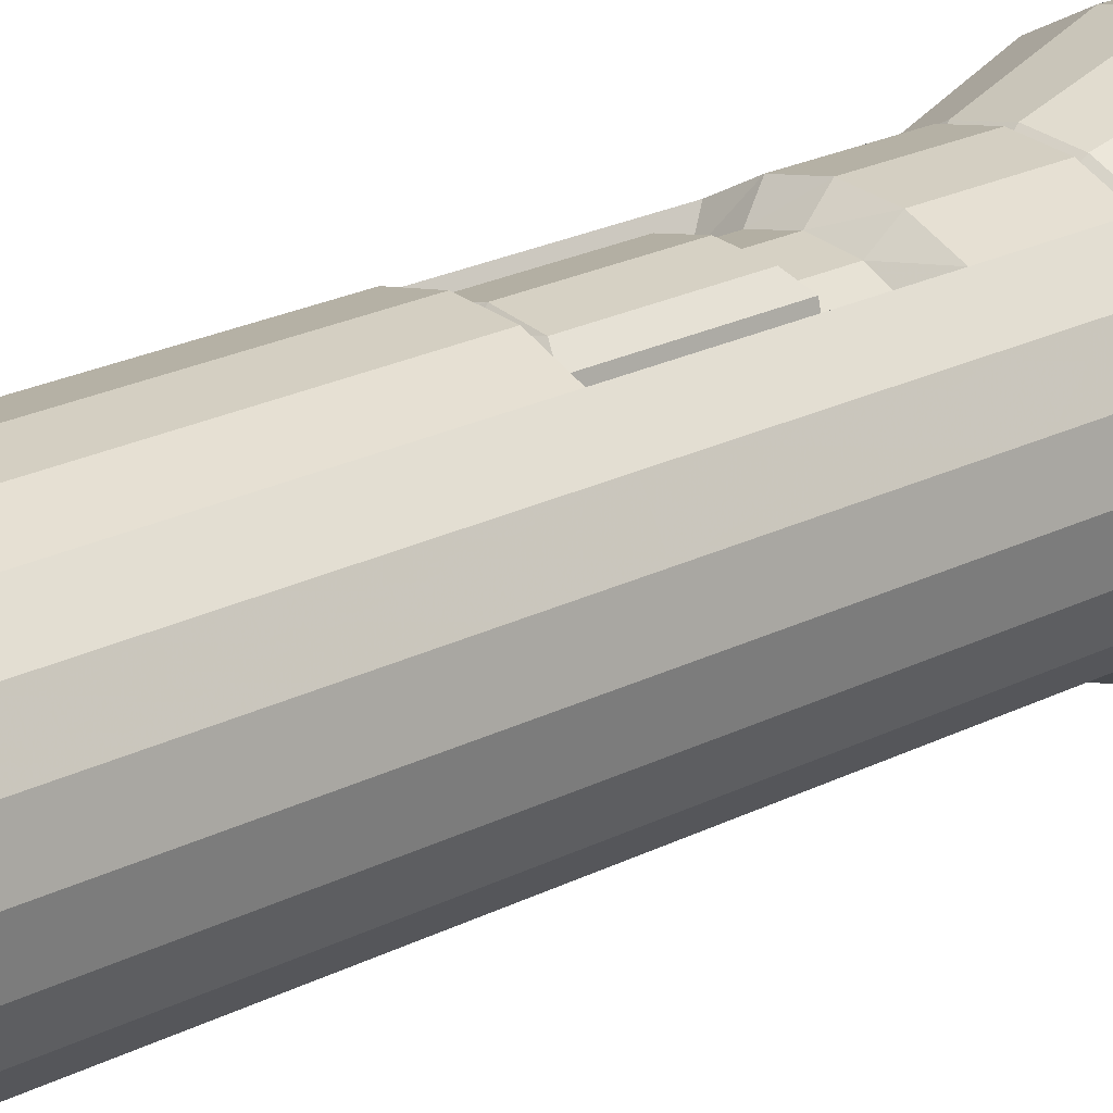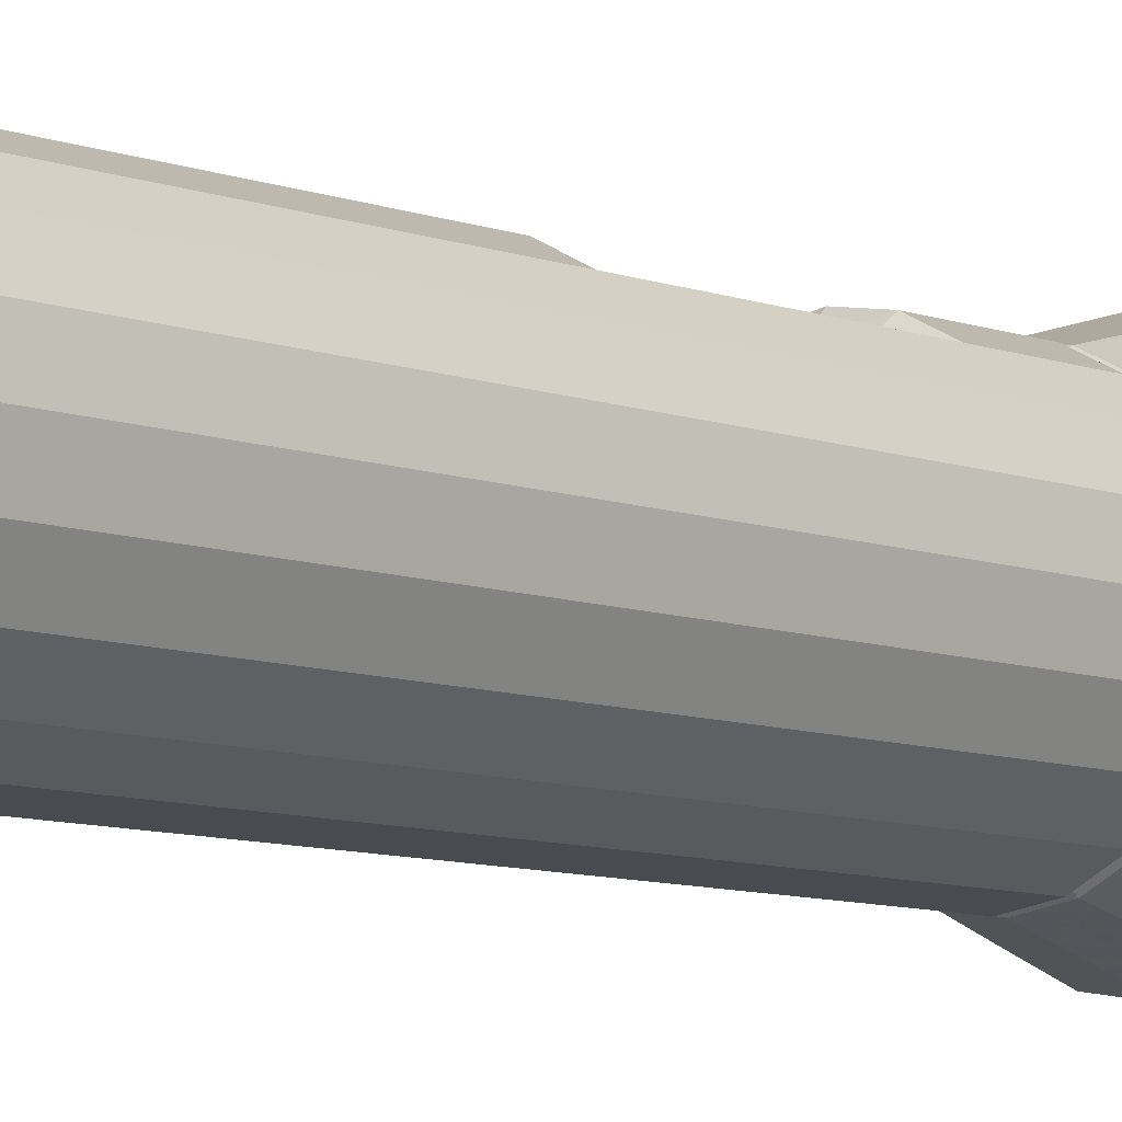
<metadata>
{"format":"obj","ext":"obj","renderer":"f3d","projection":"perspective","resolution":1024,"background":"white","views":[{"elev":18.8,"azim":-136.4,"up":"+Y"},{"elev":-7.8,"azim":-138.0,"up":"+Y"}]}
</metadata>
<code>
o Cylinder
v -0.007983 0.3991 -2.949
v 0.1153 0.3796 -2.949
v 0.2266 0.3229 -2.949
v 0.3149 0.2346 -2.949
v 0.3716 0.1233 -2.949
v 0.3911 1e-06 -2.949
v 0.3716 -0.1233 -2.949
v 0.3149 -0.2346 -2.949
v 0.2266 -0.3229 -2.949
v 0.1153 -0.3796 -2.949
v -0.007983 -0.3991 -2.949
v -0.1313 -0.3796 -2.949
v -0.2426 -0.3229 -2.949
v -0.3309 -0.2346 -2.949
v -0.3876 -0.1233 -2.949
v -0.4071 1e-06 -2.949
v -0.3876 0.1233 -2.949
v -0.3309 0.2346 -2.949
v -0.2426 0.3229 -2.949
v -0.1313 0.3796 -2.949
v -0.007982 0.6223 2.519
v 0.1843 0.5919 2.519
v 0.3578 0.5035 2.519
v 0.4955 0.3658 2.519
v 0.5839 0.1923 2.519
v 0.6143 -2e-06 2.519
v 0.5839 -0.1923 2.519
v 0.4955 -0.3658 2.519
v 0.3578 -0.5035 2.519
v 0.1843 -0.5919 2.519
v -0.007984 -0.6223 2.519
v -0.2003 -0.5919 2.519
v -0.3738 -0.5035 2.519
v -0.5115 -0.3658 2.519
v -0.5999 -0.1923 2.519
v -0.6303 2e-06 2.519
v -0.5999 0.1923 2.519
v -0.5115 0.3658 2.519
v -0.3738 0.5035 2.519
v -0.2003 0.5919 2.519
v -0.007983 1e-06 -2.949
v 0.1843 0.5919 1.369
v -0.007982 0.6223 1.369
v 0.3578 0.5035 1.369
v 0.4955 0.3658 1.369
v 0.5839 0.1923 1.369
v 0.6143 -1e-06 1.369
v 0.5839 -0.1923 1.369
v 0.4955 -0.3658 1.369
v 0.3578 -0.5035 1.369
v 0.1843 -0.5919 1.369
v -0.007984 -0.6223 1.369
v -0.2003 -0.5919 1.369
v -0.3738 -0.5035 1.369
v -0.5115 -0.3658 1.369
v -0.5999 -0.1923 1.369
v -0.6303 2e-06 1.369
v -0.5999 0.1923 1.369
v -0.5115 0.3658 1.369
v -0.3738 0.5035 1.369
v -0.2003 0.5919 1.369
v 0.1465 0.4755 0.9269
v -0.007982 0.5 0.9269
v 0.2859 0.4045 0.9269
v 0.3965 0.2939 0.9269
v 0.4675 0.1545 0.9269
v 0.492 -1e-06 0.9269
v 0.4675 -0.1545 0.9269
v 0.3965 -0.2939 0.9269
v 0.2859 -0.4045 0.9269
v 0.1465 -0.4755 0.9269
v -0.007984 -0.5 0.9269
v -0.1625 -0.4755 0.9269
v -0.3019 -0.4045 0.9269
v -0.4125 -0.2939 0.9269
v -0.4835 -0.1545 0.9269
v -0.508 1e-06 0.9269
v -0.4835 0.1545 0.9269
v -0.4125 0.2939 0.9269
v -0.3019 0.4045 0.9269
v -0.1625 0.4755 0.9269
v 0.1465 0.4755 -2.795
v -0.007983 0.5 -2.795
v 0.2859 0.4045 -2.795
v 0.3965 0.2939 -2.795
v 0.4675 0.1545 -2.795
v 0.492 0 -2.795
v 0.4675 -0.1545 -2.795
v 0.3965 -0.2939 -2.795
v 0.2859 -0.4045 -2.795
v 0.1465 -0.4755 -2.795
v -0.007983 -0.5 -2.795
v -0.1625 -0.4755 -2.795
v -0.3019 -0.4045 -2.795
v -0.4125 -0.2939 -2.795
v -0.4835 -0.1545 -2.795
v -0.508 1e-06 -2.795
v -0.4835 0.1545 -2.795
v -0.4125 0.2939 -2.795
v -0.3019 0.4045 -2.795
v -0.1625 0.4755 -2.795
v 0.1272 0.4162 -2.849
v -0.007983 0.4376 -2.849
v 0.2492 0.354 -2.849
v 0.346 0.2572 -2.849
v 0.4082 0.1352 -2.849
v 0.4296 0 -2.849
v 0.4082 -0.1352 -2.849
v 0.346 -0.2572 -2.849
v 0.2492 -0.354 -2.849
v 0.1272 -0.4162 -2.849
v -0.007983 -0.4376 -2.849
v -0.1432 -0.4162 -2.849
v -0.2652 -0.354 -2.849
v -0.362 -0.2572 -2.849
v -0.4241 -0.1352 -2.849
v -0.4456 1e-06 -2.849
v -0.4241 0.1352 -2.849
v -0.362 0.2572 -2.849
v -0.2652 0.354 -2.849
v -0.1432 0.4162 -2.849
v 0.1465 0.4755 -0.4579
v -0.007982 0.5 -0.4579
v 0.2859 0.4045 -0.4579
v 0.3965 0.2939 -0.4579
v 0.4675 0.1545 -0.4579
v 0.492 -0 -0.4579
v 0.4675 -0.1545 -0.4579
v 0.3965 -0.2939 -0.4579
v 0.2859 -0.4045 -0.4579
v 0.1465 -0.4755 -0.4579
v -0.007983 -0.5 -0.4579
v -0.1625 -0.4755 -0.4579
v -0.3019 -0.4045 -0.4579
v -0.4125 -0.2939 -0.4579
v -0.4835 -0.1545 -0.4579
v -0.508 1e-06 -0.4579
v -0.4835 0.1545 -0.4579
v -0.4125 0.2939 -0.4579
v -0.3019 0.4045 -0.4579
v -0.1625 0.4755 -0.4579
v 0.1465 0.4755 0.4523
v -0.007982 0.5 0.4523
v 0.2859 0.4045 0.4523
v 0.3965 0.2939 0.4523
v 0.4675 0.1545 0.4523
v 0.492 -1e-06 0.4523
v 0.4675 -0.1545 0.4523
v 0.3965 -0.2939 0.4523
v 0.2859 -0.4045 0.4523
v 0.1465 -0.4755 0.4523
v -0.007984 -0.5 0.4523
v -0.1625 -0.4755 0.4523
v -0.3019 -0.4045 0.4523
v -0.4125 -0.2939 0.4523
v -0.4835 -0.1545 0.4523
v -0.508 1e-06 0.4523
v -0.4835 0.1545 0.4523
v -0.4125 0.2939 0.4523
v -0.3019 0.4045 0.4523
v -0.1625 0.4755 0.4523
v -0.007982 0.4234 0.3759
v -0.1408 0.3989 0.3759
v -0.2607 0.3279 0.3759
v 0.1249 0.3989 0.3759
v 0.2447 0.3279 0.3759
v -0.2607 0.3279 -0.4562
v 0.2447 0.3279 -0.4562
v -0.007982 0.4234 -0.4562
v -0.1408 0.3989 -0.4562
v 0.1249 0.3989 -0.4562
v 0.2032 0.3031 -0.4154
v 0.2032 0.3031 0.197
v -0.2192 0.3031 0.197
v -0.2192 0.3031 -0.4154
v 0.1295 0.4366 -0.3784
v 0.1295 0.4366 0.1599
v -0.1455 0.4366 0.1599
v -0.1455 0.4366 -0.3784
v 0.1865 0.3905 0.1953
v 0.1865 0.3905 -0.4138
v -0.2025 0.3905 0.1953
v -0.2025 0.3905 -0.4138
v -0.007983 0.3031 0.2263
v -0.007982 0.3031 -0.4447
v -0.007983 0.462 0.1525
v -0.007982 0.462 -0.371
v -0.007983 0.4159 0.187
v -0.007982 0.4159 -0.4055
v -0.007982 0.4611 2.519
v -0.1505 0.4386 2.519
v -0.279 0.3731 2.519
v -0.381 0.2711 2.519
v -0.4466 0.1425 2.519
v -0.4691 1e-06 2.519
v -0.4466 -0.1425 2.519
v -0.3811 -0.2711 2.519
v -0.279 -0.3731 2.519
v -0.1505 -0.4386 2.519
v -0.007984 -0.4611 2.519
v 0.1345 -0.4386 2.519
v 0.2631 -0.3731 2.519
v 0.3651 -0.2711 2.519
v 0.4306 -0.1425 2.519
v 0.4532 -2e-06 2.519
v 0.4306 0.1425 2.519
v 0.3651 0.271 2.519
v 0.2631 0.3731 2.519
v 0.1345 0.4386 2.519
v 0.1345 0.4386 2.438
v -0.007982 0.4611 2.438
v 0.2631 0.3731 2.438
v 0.3651 0.271 2.438
v 0.4306 0.1425 2.438
v 0.4532 -1e-06 2.438
v 0.4306 -0.1425 2.438
v 0.3651 -0.2711 2.438
v 0.2631 -0.3731 2.438
v 0.1345 -0.4386 2.438
v -0.007984 -0.4611 2.438
v -0.1505 -0.4386 2.438
v -0.279 -0.3731 2.438
v -0.3811 -0.2711 2.438
v -0.4466 -0.1425 2.438
v -0.4691 1e-06 2.438
v -0.4466 0.1425 2.438
v -0.381 0.2711 2.438
v -0.279 0.3731 2.438
v -0.1505 0.4386 2.438
v -0.007982 0.3035 2.479
v -0.1018 0.2886 2.479
v -0.1864 0.2455 2.479
v -0.2535 0.1784 2.479
v -0.2966 0.09378 2.479
v -0.3115 1e-06 2.479
v -0.2966 -0.09378 2.479
v -0.2535 -0.1784 2.479
v -0.1864 -0.2455 2.479
v -0.1018 -0.2886 2.479
v -0.007984 -0.3035 2.479
v 0.0858 -0.2886 2.479
v 0.1704 -0.2455 2.479
v 0.2375 -0.1784 2.479
v 0.2807 -0.09378 2.479
v 0.2955 -1e-06 2.479
v 0.2807 0.09378 2.479
v 0.2375 0.1784 2.479
v 0.1704 0.2455 2.479
v 0.0858 0.2886 2.479
v -0.007983 -0 2.52
v 0.1465 0.4755 -2.527
v -0.007983 0.5 -2.527
v 0.2859 0.4045 -2.527
v 0.3965 0.2939 -2.527
v 0.4675 0.1545 -2.527
v 0.492 0 -2.527
v 0.4675 -0.1545 -2.527
v 0.3965 -0.2939 -2.527
v 0.2859 -0.4045 -2.527
v 0.1465 -0.4755 -2.527
v -0.007983 -0.5 -2.527
v -0.1625 -0.4755 -2.527
v -0.3019 -0.4045 -2.527
v -0.4125 -0.2939 -2.527
v -0.4835 -0.1545 -2.527
v -0.508 1e-06 -2.527
v -0.4835 0.1545 -2.527
v -0.4125 0.2939 -2.527
v -0.3019 0.4045 -2.527
v -0.1625 0.4755 -2.527
v 0.1465 0.4755 -2.487
v -0.007983 0.5 -2.487
v 0.2859 0.4045 -2.487
v 0.3965 0.2939 -2.487
v 0.4675 0.1545 -2.487
v 0.492 0 -2.487
v 0.4675 -0.1545 -2.487
v 0.3965 -0.2939 -2.487
v 0.2859 -0.4045 -2.487
v 0.1465 -0.4755 -2.487
v -0.007983 -0.5 -2.487
v -0.1625 -0.4755 -2.487
v -0.3019 -0.4045 -2.487
v -0.4125 -0.2939 -2.487
v -0.4835 -0.1545 -2.487
v -0.508 1e-06 -2.487
v -0.4835 0.1545 -2.487
v -0.4125 0.2939 -2.487
v -0.3019 0.4045 -2.487
v -0.1625 0.4755 -2.487
v 0.1465 0.4755 0.8895
v -0.007982 0.5 0.8895
v 0.2859 0.4045 0.8895
v 0.3965 0.2939 0.8895
v 0.4675 0.1545 0.8895
v 0.492 -1e-06 0.8895
v 0.4675 -0.1545 0.8895
v 0.3965 -0.2939 0.8895
v 0.2859 -0.4045 0.8895
v 0.1465 -0.4755 0.8895
v -0.007984 -0.5 0.8895
v -0.1625 -0.4755 0.8895
v -0.3019 -0.4045 0.8895
v -0.4125 -0.2939 0.8895
v -0.4835 -0.1545 0.8895
v -0.508 1e-06 0.8895
v -0.4835 0.1545 0.8895
v -0.4125 0.2939 0.8895
v -0.3019 0.4045 0.8895
v -0.1625 0.4755 0.8895
v 0.1409 0.4583 0.9082
v -0.007982 0.4819 0.9082
v 0.2753 0.3899 0.9082
v 0.3819 0.2833 0.9082
v 0.4504 0.1489 0.9082
v 0.4739 -1e-06 0.9082
v 0.4504 -0.1489 0.9082
v 0.3819 -0.2833 0.9082
v 0.2753 -0.3899 0.9082
v 0.1409 -0.4583 0.9082
v -0.007984 -0.4819 0.9082
v -0.1569 -0.4583 0.9082
v -0.2913 -0.3899 0.9082
v -0.3979 -0.2833 0.9082
v -0.4663 -0.1489 0.9082
v -0.4899 1e-06 0.9082
v -0.4663 0.1489 0.9082
v -0.3979 0.2833 0.9082
v -0.2912 0.3899 0.9082
v -0.1569 0.4583 0.9082
v 0.1369 0.4459 -2.508
v -0.007983 0.4689 -2.508
v 0.2676 0.3793 -2.508
v 0.3714 0.2756 -2.508
v 0.438 0.1449 -2.508
v 0.4609 0 -2.508
v 0.438 -0.1449 -2.508
v 0.3714 -0.2756 -2.508
v 0.2676 -0.3793 -2.508
v 0.1369 -0.4459 -2.508
v -0.007983 -0.4689 -2.508
v -0.1529 -0.4459 -2.508
v -0.2836 -0.3793 -2.508
v -0.3873 -0.2756 -2.508
v -0.4539 -0.1449 -2.508
v -0.4769 1e-06 -2.508
v -0.4539 0.1449 -2.508
v -0.3873 0.2756 -2.508
v -0.2836 0.3793 -2.508
v -0.1529 0.4459 -2.508
f 41 1 2
f 41 2 3
f 41 3 4
f 41 4 5
f 41 5 6
f 41 6 7
f 41 7 8
f 41 8 9
f 41 9 10
f 41 10 11
f 41 11 12
f 41 12 13
f 41 13 14
f 41 14 15
f 41 15 16
f 41 16 17
f 41 17 18
f 41 18 19
f 41 19 20
f 20 1 41
f 43 21 22
f 43 22 42
f 42 22 23
f 42 23 44
f 44 23 24
f 44 24 45
f 45 24 25
f 45 25 46
f 46 25 26
f 46 26 47
f 47 26 27
f 47 27 48
f 48 27 28
f 48 28 49
f 49 28 29
f 49 29 50
f 50 29 30
f 50 30 51
f 51 30 31
f 51 31 52
f 52 31 32
f 52 32 53
f 53 32 33
f 53 33 54
f 54 33 34
f 54 34 55
f 55 34 35
f 55 35 56
f 56 35 36
f 56 36 57
f 57 36 37
f 57 37 58
f 58 37 38
f 58 38 59
f 59 38 39
f 59 39 60
f 60 39 40
f 60 40 61
f 21 43 61
f 21 61 40
f 63 43 42
f 63 42 62
f 62 42 44
f 62 44 64
f 64 44 45
f 64 45 65
f 65 45 46
f 65 46 66
f 66 46 47
f 66 47 67
f 67 47 48
f 67 48 68
f 68 48 49
f 68 49 69
f 69 49 50
f 69 50 70
f 70 50 51
f 70 51 71
f 71 51 52
f 71 52 72
f 72 52 53
f 72 53 73
f 73 53 54
f 73 54 74
f 74 54 55
f 74 55 75
f 75 55 56
f 75 56 76
f 76 56 57
f 76 57 77
f 77 57 58
f 77 58 78
f 78 58 59
f 78 59 79
f 79 59 60
f 79 60 80
f 80 60 61
f 80 61 81
f 43 63 81
f 43 81 61
f 1 103 102
f 1 102 2
f 103 83 82
f 103 82 102
f 2 102 104
f 2 104 3
f 102 82 84
f 102 84 104
f 3 104 105
f 3 105 4
f 104 84 85
f 104 85 105
f 4 105 106
f 4 106 5
f 105 85 86
f 105 86 106
f 5 106 107
f 5 107 6
f 106 86 87
f 106 87 107
f 6 107 108
f 6 108 7
f 107 87 88
f 107 88 108
f 7 108 109
f 7 109 8
f 108 88 89
f 108 89 109
f 8 109 110
f 8 110 9
f 109 89 90
f 109 90 110
f 9 110 111
f 9 111 10
f 110 90 91
f 110 91 111
f 10 111 112
f 10 112 11
f 111 91 92
f 111 92 112
f 11 112 113
f 11 113 12
f 112 92 93
f 112 93 113
f 12 113 114
f 12 114 13
f 113 93 94
f 113 94 114
f 13 114 115
f 13 115 14
f 114 94 95
f 114 95 115
f 14 115 116
f 14 116 15
f 115 95 96
f 115 96 116
f 15 116 117
f 15 117 16
f 116 96 97
f 116 97 117
f 16 117 118
f 16 118 17
f 117 97 98
f 117 98 118
f 17 118 119
f 17 119 18
f 118 98 99
f 118 99 119
f 18 119 120
f 18 120 19
f 119 99 100
f 119 100 120
f 19 120 121
f 19 121 20
f 120 100 101
f 120 101 121
f 83 103 121
f 83 121 101
f 103 1 20
f 103 20 121
f 124 144 145
f 124 145 125
f 125 145 146
f 125 146 126
f 126 146 147
f 126 147 127
f 127 147 148
f 127 148 128
f 128 148 149
f 128 149 129
f 129 149 150
f 129 150 130
f 130 150 151
f 130 151 131
f 131 151 152
f 131 152 132
f 132 152 153
f 132 153 133
f 133 153 154
f 133 154 134
f 134 154 155
f 134 155 135
f 135 155 156
f 135 156 136
f 136 156 157
f 136 157 137
f 137 157 158
f 137 158 138
f 138 158 159
f 138 159 139
f 139 159 160
f 139 160 140
f 161 143 162
f 161 162 163
f 160 161 163
f 160 163 164
f 142 144 166
f 142 166 165
f 143 142 165
f 143 165 162
f 140 160 164
f 140 164 167
f 144 124 168
f 144 168 166
f 123 141 170
f 123 170 169
f 141 140 167
f 141 167 170
f 124 122 171
f 124 171 168
f 122 123 169
f 122 169 171
f 162 169 170
f 162 170 163
f 167 164 163
f 167 163 170
f 171 165 166
f 171 166 168
f 169 162 165
f 169 165 171
f 172 181 180
f 172 180 173
f 181 176 177
f 181 177 180
f 174 182 183
f 174 183 175
f 182 178 179
f 182 179 183
f 176 187 186
f 176 186 177
f 187 179 178
f 187 178 186
f 180 188 184
f 180 184 173
f 188 182 174
f 188 174 184
f 177 186 188
f 177 188 180
f 186 178 182
f 186 182 188
f 183 189 185
f 183 185 175
f 189 181 172
f 189 172 185
f 179 187 189
f 179 189 183
f 187 176 181
f 187 181 189
f 21 40 191
f 21 191 190
f 40 39 192
f 40 192 191
f 39 38 193
f 39 193 192
f 38 37 194
f 38 194 193
f 37 36 195
f 37 195 194
f 36 35 196
f 36 196 195
f 35 34 197
f 35 197 196
f 34 33 198
f 34 198 197
f 33 32 199
f 33 199 198
f 32 31 200
f 32 200 199
f 31 30 201
f 31 201 200
f 30 29 202
f 30 202 201
f 29 28 203
f 29 203 202
f 28 27 204
f 28 204 203
f 27 26 205
f 27 205 204
f 26 25 206
f 26 206 205
f 25 24 207
f 25 207 206
f 24 23 208
f 24 208 207
f 23 22 209
f 23 209 208
f 22 21 190
f 22 190 209
f 209 190 211
f 209 211 210
f 208 209 210
f 208 210 212
f 207 208 212
f 207 212 213
f 206 207 213
f 206 213 214
f 205 206 214
f 205 214 215
f 204 205 215
f 204 215 216
f 203 204 216
f 203 216 217
f 202 203 217
f 202 217 218
f 201 202 218
f 201 218 219
f 200 201 219
f 200 219 220
f 199 200 220
f 199 220 221
f 198 199 221
f 198 221 222
f 197 198 222
f 197 222 223
f 196 197 223
f 196 223 224
f 195 196 224
f 195 224 225
f 194 195 225
f 194 225 226
f 193 194 226
f 193 226 227
f 192 193 227
f 192 227 228
f 191 192 228
f 191 228 229
f 190 191 229
f 190 229 211
f 211 229 231
f 211 231 230
f 229 228 232
f 229 232 231
f 228 227 233
f 228 233 232
f 227 226 234
f 227 234 233
f 226 225 235
f 226 235 234
f 225 224 236
f 225 236 235
f 224 223 237
f 224 237 236
f 223 222 238
f 223 238 237
f 222 221 239
f 222 239 238
f 221 220 240
f 221 240 239
f 220 219 241
f 220 241 240
f 219 218 242
f 219 242 241
f 218 217 243
f 218 243 242
f 217 216 244
f 217 244 243
f 216 215 245
f 216 245 244
f 215 214 246
f 215 246 245
f 214 213 247
f 214 247 246
f 213 212 248
f 213 248 247
f 212 210 249
f 212 249 248
f 210 211 230
f 210 230 249
f 250 230 231
f 250 231 232
f 250 232 233
f 250 233 234
f 250 234 235
f 250 235 236
f 250 236 237
f 250 237 238
f 250 238 239
f 250 239 240
f 250 240 241
f 250 241 242
f 250 242 243
f 250 243 244
f 250 244 245
f 250 245 246
f 250 246 247
f 250 247 248
f 250 248 249
f 250 249 230
f 83 252 251
f 83 251 82
f 82 251 253
f 82 253 84
f 84 253 254
f 84 254 85
f 85 254 255
f 85 255 86
f 86 255 256
f 86 256 87
f 87 256 257
f 87 257 88
f 88 257 258
f 88 258 89
f 89 258 259
f 89 259 90
f 90 259 260
f 90 260 91
f 91 260 261
f 91 261 92
f 92 261 262
f 92 262 93
f 93 262 263
f 93 263 94
f 94 263 264
f 94 264 95
f 95 264 265
f 95 265 96
f 96 265 266
f 96 266 97
f 97 266 267
f 97 267 98
f 98 267 268
f 98 268 99
f 99 268 269
f 99 269 100
f 100 269 270
f 100 270 101
f 252 83 101
f 252 101 270
f 272 123 122
f 272 122 271
f 271 122 124
f 271 124 273
f 273 124 125
f 273 125 274
f 274 125 126
f 274 126 275
f 275 126 127
f 275 127 276
f 276 127 128
f 276 128 277
f 277 128 129
f 277 129 278
f 278 129 130
f 278 130 279
f 279 130 131
f 279 131 280
f 280 131 132
f 280 132 281
f 281 132 133
f 281 133 282
f 282 133 134
f 282 134 283
f 283 134 135
f 283 135 284
f 284 135 136
f 284 136 285
f 285 136 137
f 285 137 286
f 286 137 138
f 286 138 287
f 287 138 139
f 287 139 288
f 288 139 140
f 288 140 289
f 289 140 141
f 289 141 290
f 123 272 290
f 123 290 141
f 143 292 291
f 143 291 142
f 142 291 293
f 142 293 144
f 144 293 294
f 144 294 145
f 145 294 295
f 145 295 146
f 146 295 296
f 146 296 147
f 147 296 297
f 147 297 148
f 148 297 298
f 148 298 149
f 149 298 299
f 149 299 150
f 150 299 300
f 150 300 151
f 151 300 301
f 151 301 152
f 152 301 302
f 152 302 153
f 153 302 303
f 153 303 154
f 154 303 304
f 154 304 155
f 155 304 305
f 155 305 156
f 156 305 306
f 156 306 157
f 157 306 307
f 157 307 158
f 158 307 308
f 158 308 159
f 159 308 309
f 159 309 160
f 160 309 310
f 160 310 161
f 292 143 161
f 292 161 310
f 292 312 311
f 292 311 291
f 312 63 62
f 312 62 311
f 291 311 313
f 291 313 293
f 311 62 64
f 311 64 313
f 293 313 314
f 293 314 294
f 313 64 65
f 313 65 314
f 294 314 315
f 294 315 295
f 314 65 66
f 314 66 315
f 295 315 316
f 295 316 296
f 315 66 67
f 315 67 316
f 296 316 317
f 296 317 297
f 316 67 68
f 316 68 317
f 297 317 318
f 297 318 298
f 317 68 69
f 317 69 318
f 298 318 319
f 298 319 299
f 318 69 70
f 318 70 319
f 299 319 320
f 299 320 300
f 319 70 71
f 319 71 320
f 300 320 321
f 300 321 301
f 320 71 72
f 320 72 321
f 301 321 322
f 301 322 302
f 321 72 73
f 321 73 322
f 302 322 323
f 302 323 303
f 322 73 74
f 322 74 323
f 303 323 324
f 303 324 304
f 323 74 75
f 323 75 324
f 304 324 325
f 304 325 305
f 324 75 76
f 324 76 325
f 305 325 326
f 305 326 306
f 325 76 77
f 325 77 326
f 306 326 327
f 306 327 307
f 326 77 78
f 326 78 327
f 307 327 328
f 307 328 308
f 327 78 79
f 327 79 328
f 308 328 329
f 308 329 309
f 328 79 80
f 328 80 329
f 309 329 330
f 309 330 310
f 329 80 81
f 329 81 330
f 63 312 330
f 63 330 81
f 312 292 310
f 312 310 330
f 252 332 331
f 252 331 251
f 332 272 271
f 332 271 331
f 251 331 333
f 251 333 253
f 331 271 273
f 331 273 333
f 253 333 334
f 253 334 254
f 333 273 274
f 333 274 334
f 254 334 335
f 254 335 255
f 334 274 275
f 334 275 335
f 255 335 336
f 255 336 256
f 335 275 276
f 335 276 336
f 256 336 337
f 256 337 257
f 336 276 277
f 336 277 337
f 257 337 338
f 257 338 258
f 337 277 278
f 337 278 338
f 258 338 339
f 258 339 259
f 338 278 279
f 338 279 339
f 259 339 340
f 259 340 260
f 339 279 280
f 339 280 340
f 260 340 341
f 260 341 261
f 340 280 281
f 340 281 341
f 261 341 342
f 261 342 262
f 341 281 282
f 341 282 342
f 262 342 343
f 262 343 263
f 342 282 283
f 342 283 343
f 263 343 344
f 263 344 264
f 343 283 284
f 343 284 344
f 264 344 345
f 264 345 265
f 344 284 285
f 344 285 345
f 265 345 346
f 265 346 266
f 345 285 286
f 345 286 346
f 266 346 347
f 266 347 267
f 346 286 287
f 346 287 347
f 267 347 348
f 267 348 268
f 347 287 288
f 347 288 348
f 268 348 349
f 268 349 269
f 348 288 289
f 348 289 349
f 269 349 350
f 269 350 270
f 349 289 290
f 349 290 350
f 272 332 350
f 272 350 290
f 332 252 270
f 332 270 350

</code>
